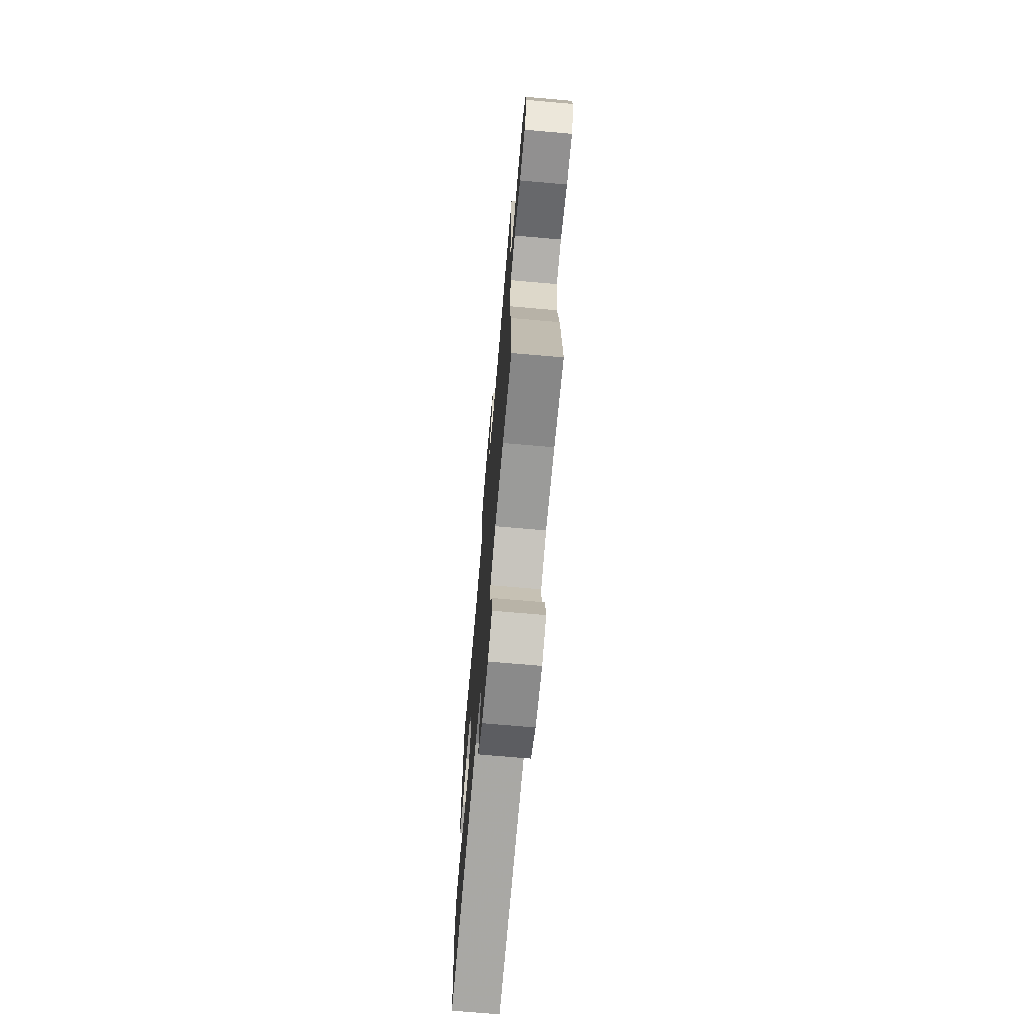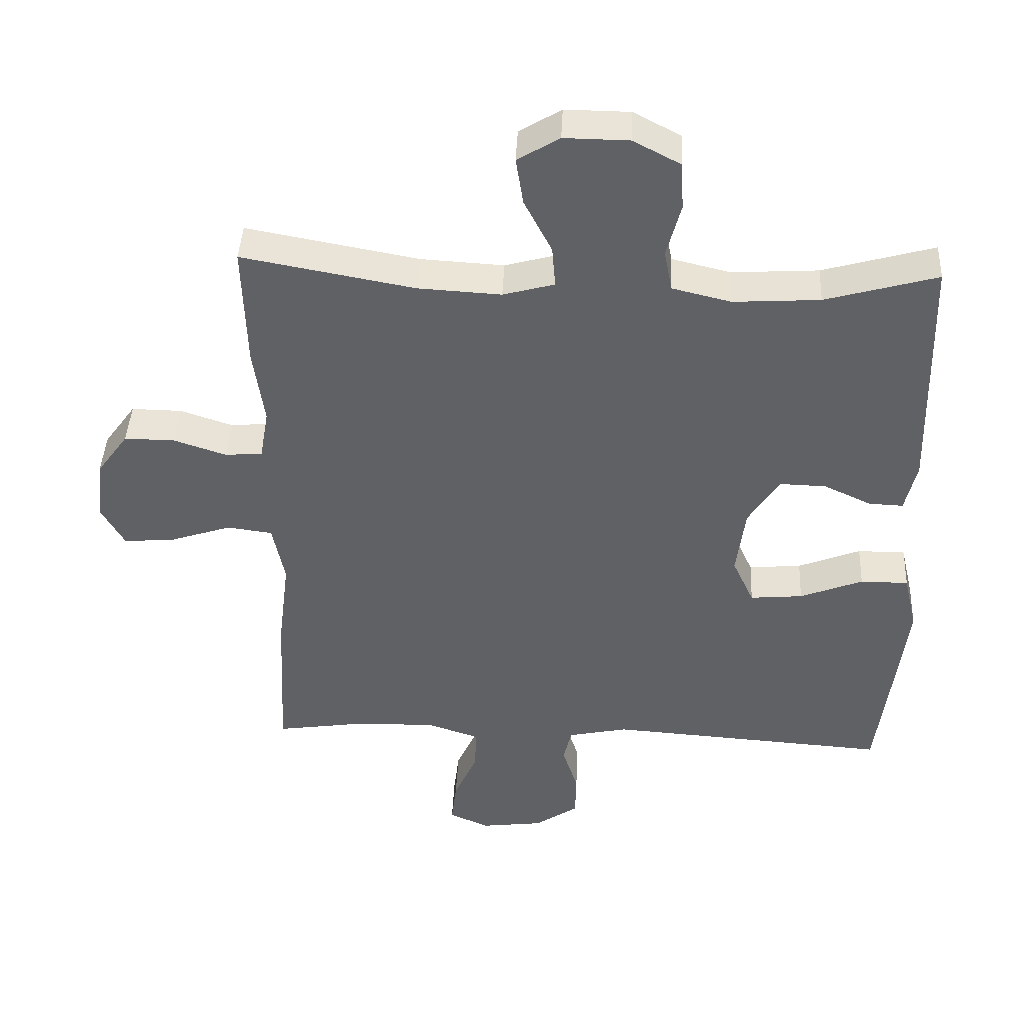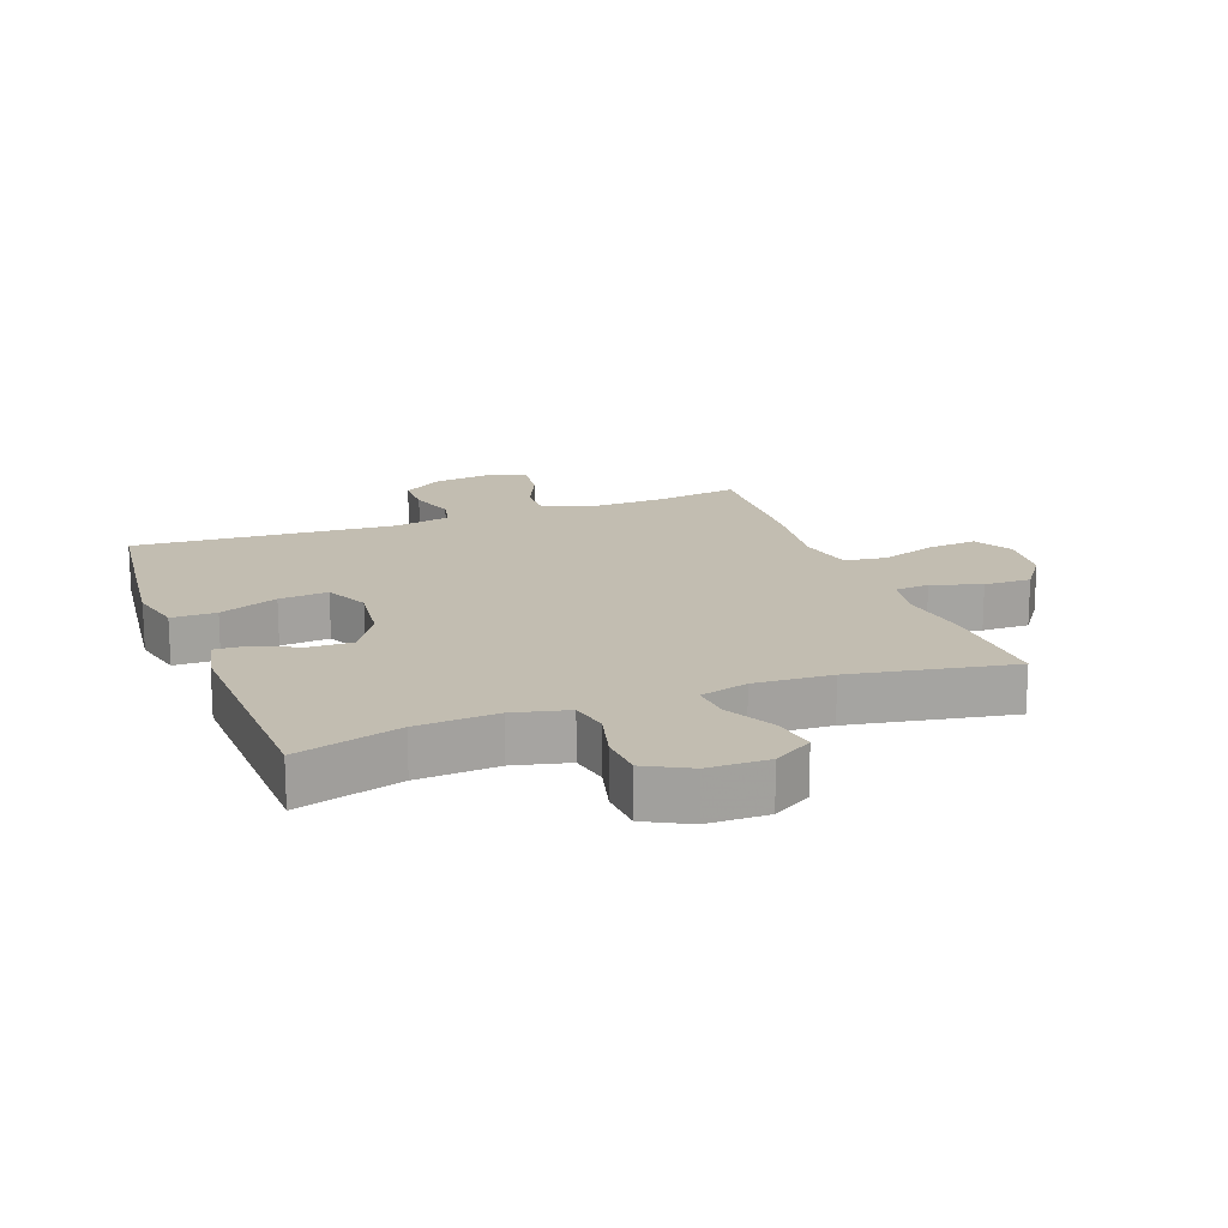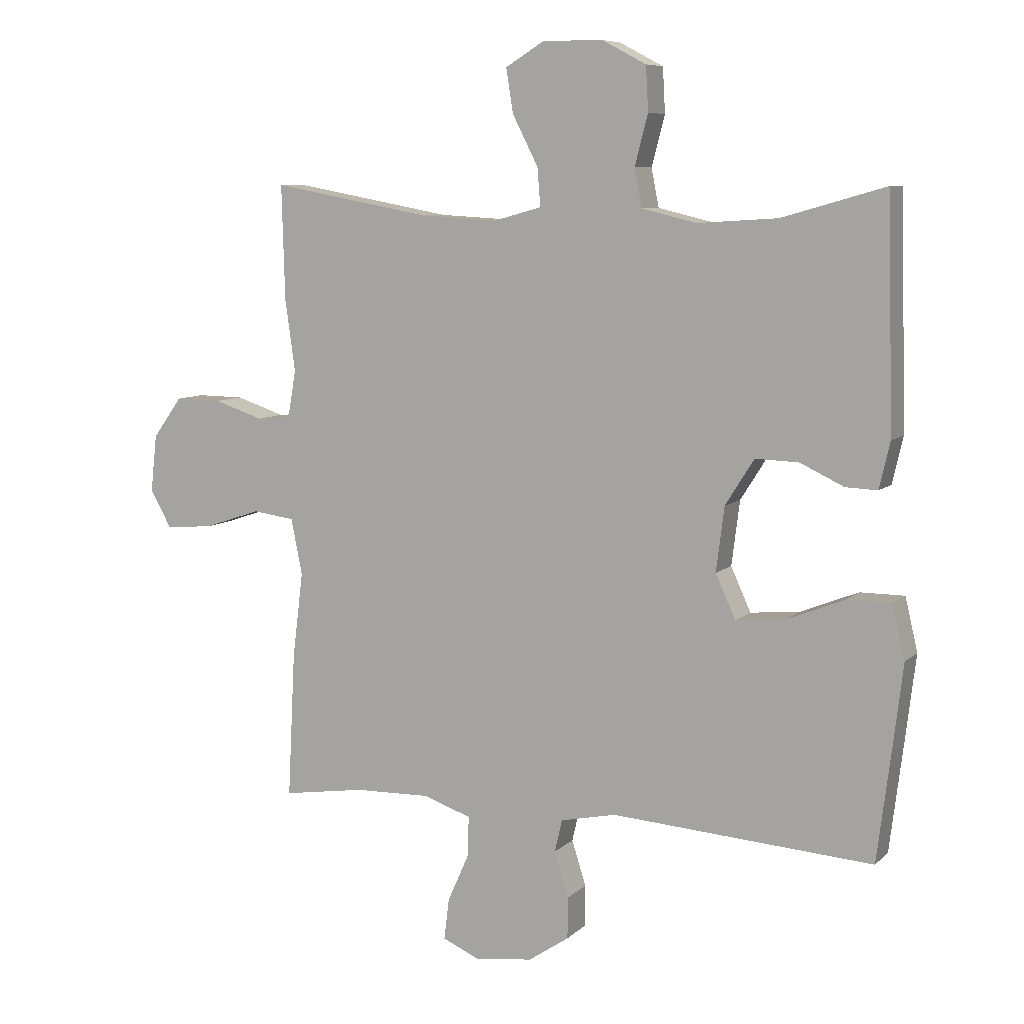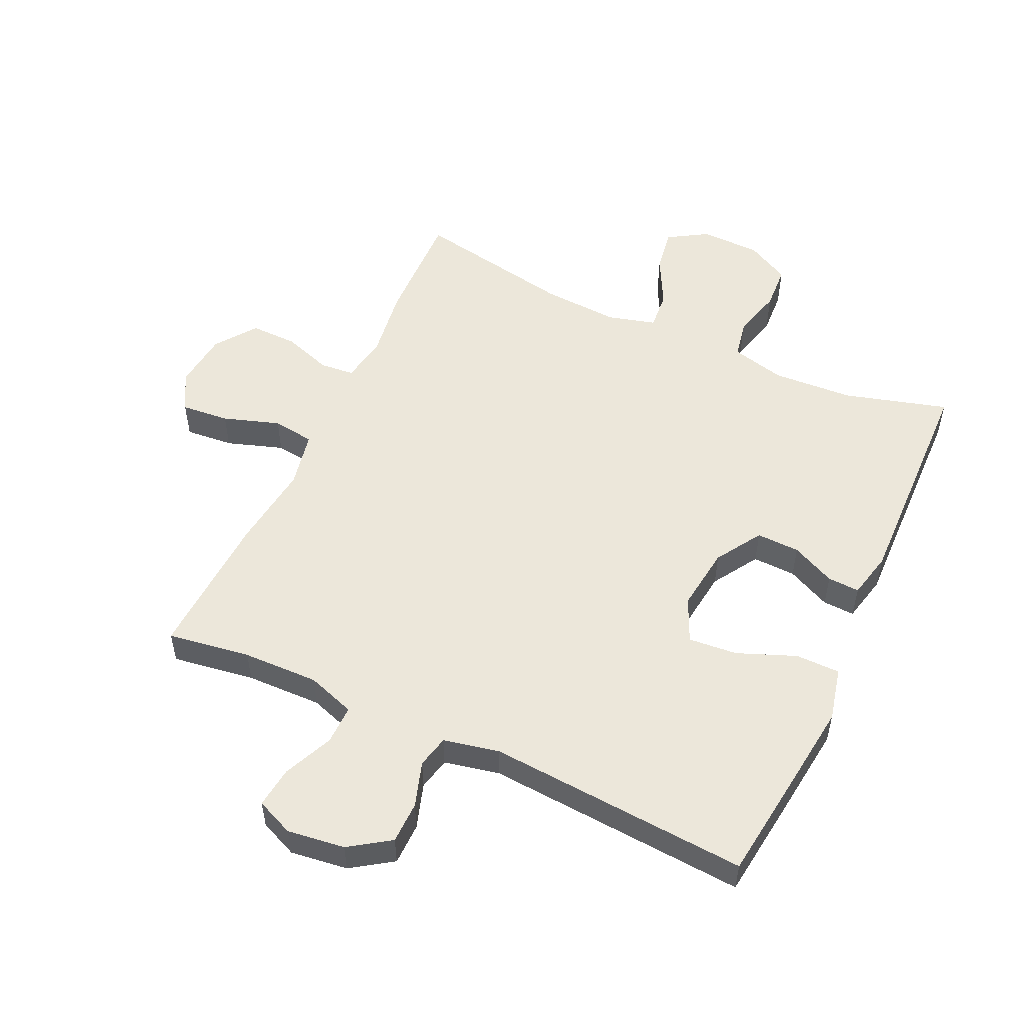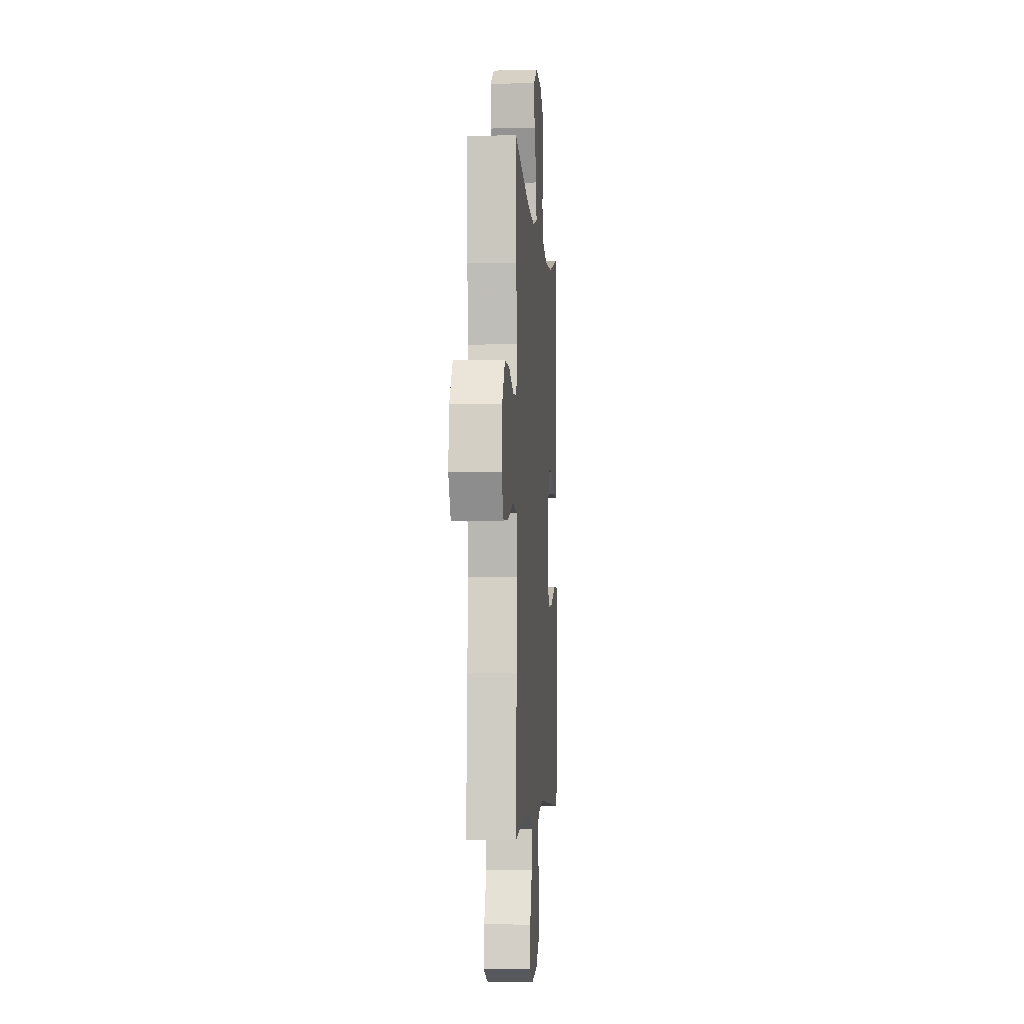
<metadata>
{"format":"obj","ext":"obj","renderer":"f3d","projection":"perspective","resolution":1024,"background":"white","views":[{"elev":-71.0,"azim":85.0,"up":"+Z"},{"elev":42.7,"azim":-177.3,"up":"+Z"},{"elev":16.9,"azim":-20.6,"up":"+Y"},{"elev":8.0,"azim":-155.4,"up":"+Z"},{"elev":53.3,"azim":-155.1,"up":"+Y"},{"elev":-4.3,"azim":94.3,"up":"+Z"}]}
</metadata>
<code>
v 0.5 0.07 -0.5
v 0.368 0.07 -0.48
v 0.247 0.07 -0.477
v 0.17 0.07 -0.503
v 0.171 0.07 -0.566
v 0.206 0.07 -0.645
v 0.214 0.07 -0.711
v 0.154 0.07 -0.737
v 0.062 0.07 -0.725
v -0.003 0.07 -0.681
v -0.004 0.07 -0.614
v 0.019 0.07 -0.542
v 0.007 0.07 -0.49
v -0.082 0.07 -0.471
v -0.5 0.07 -0.5
v -0.522 0.07 -0.323
v -0.538 0.07 -0.189
v -0.518 0.07 -0.104
v -0.447 0.07 -0.104
v -0.354 0.07 -0.141
v -0.276 0.07 -0.148
v -0.244 0.07 -0.078
v -0.257 0.07 0.025
v -0.303 0.07 0.098
v -0.372 0.07 0.096
v -0.442 0.07 0.063
v -0.493 0.07 0.061
v -0.51 0.07 0.135
v -0.5 0.07 0.5
v -0.335 0.07 0.453
v -0.207 0.07 0.445
v -0.12 0.07 0.466
v -0.108 0.07 0.527
v -0.129 0.07 0.607
v -0.125 0.07 0.678
v -0.055 0.07 0.715
v 0.041 0.07 0.716
v 0.103 0.07 0.678
v 0.092 0.07 0.608
v 0.051 0.07 0.528
v 0.046 0.07 0.467
v 0.122 0.07 0.446
v 0.245 0.07 0.453
v 0.5 0.07 0.5
v 0.495 0.07 0.317
v 0.479 0.07 0.202
v 0.492 0.07 0.127
v 0.547 0.07 0.122
v 0.625 0.07 0.148
v 0.7 0.07 0.149
v 0.747 0.07 0.084
v 0.757 0.07 -0.007
v 0.723 0.07 -0.068
v 0.646 0.07 -0.061
v 0.556 0.07 -0.031
v 0.489 0.07 -0.04
v 0.471 0.07 -0.13
v 0.488 0.07 -0.266
v 0.5 0 -0.5
v 0.368 0 -0.48
v 0.247 0 -0.477
v 0.17 0 -0.503
v 0.171 0 -0.566
v 0.206 0 -0.645
v 0.214 0 -0.711
v 0.154 0 -0.737
v 0.062 0 -0.725
v -0.003 0 -0.681
v -0.004 0 -0.614
v 0.019 0 -0.542
v 0.007 0 -0.49
v -0.082 0 -0.471
v -0.5 0 -0.5
v -0.522 0 -0.323
v -0.538 0 -0.189
v -0.518 0 -0.104
v -0.447 0 -0.104
v -0.354 0 -0.141
v -0.276 0 -0.148
v -0.244 0 -0.078
v -0.257 0 0.025
v -0.303 0 0.098
v -0.372 0 0.096
v -0.442 0 0.063
v -0.493 0 0.061
v -0.51 0 0.135
v -0.5 0 0.5
v -0.335 0 0.453
v -0.207 0 0.445
v -0.12 0 0.466
v -0.108 0 0.527
v -0.129 0 0.607
v -0.125 0 0.678
v -0.055 0 0.715
v 0.041 0 0.716
v 0.103 0 0.678
v 0.092 0 0.608
v 0.051 0 0.528
v 0.046 0 0.467
v 0.122 0 0.446
v 0.245 0 0.453
v 0.5 0 0.5
v 0.495 0 0.317
v 0.479 0 0.202
v 0.492 0 0.127
v 0.547 0 0.122
v 0.625 0 0.148
v 0.7 0 0.149
v 0.747 0 0.084
v 0.757 0 -0.007
v 0.723 0 -0.068
v 0.646 0 -0.061
v 0.556 0 -0.031
v 0.489 0 -0.04
v 0.471 0 -0.13
v 0.488 0 -0.266
f 57 58 1 2
f 56 57 2 3
f 52 53 54 55
f 50 51 52 55
f 48 49 50 55
f 47 48 55 56
f 46 47 56 3
f 43 44 45 46
f 42 43 46 3
f 37 38 39 40
f 37 40 41
f 36 37 41
f 33 34 35 36
f 32 33 36 41
f 31 32 41 42
f 27 28 29 30
f 25 26 27 30
f 24 25 30 31
f 23 24 31 42
f 17 18 19 20
f 17 20 21
f 14 15 16 17
f 13 14 17 21
f 9 10 11 12
f 9 12 13
f 8 9 13
f 5 6 7 8
f 4 5 8 13
f 22 23 42 3
f 13 21 22
f 3 4 13 22
f 60 59 116 115
f 61 60 115 114
f 113 112 111 110
f 113 110 109 108
f 113 108 107 106
f 114 113 106 105
f 61 114 105 104
f 104 103 102 101
f 61 104 101 100
f 98 97 96 95
f 99 98 95
f 99 95 94
f 94 93 92 91
f 99 94 91 90
f 100 99 90 89
f 88 87 86 85
f 88 85 84 83
f 89 88 83 82
f 100 89 82 81
f 78 77 76 75
f 79 78 75
f 75 74 73 72
f 79 75 72 71
f 70 69 68 67
f 71 70 67
f 71 67 66
f 66 65 64 63
f 71 66 63 62
f 61 100 81 80
f 80 79 71
f 80 71 62 61
f 1 59 60 2
f 2 60 61 3
f 3 61 62 4
f 4 62 63 5
f 5 63 64 6
f 6 64 65 7
f 7 65 66 8
f 8 66 67 9
f 9 67 68 10
f 10 68 69 11
f 11 69 70 12
f 12 70 71 13
f 13 71 72 14
f 14 72 73 15
f 15 73 74 16
f 16 74 75 17
f 17 75 76 18
f 18 76 77 19
f 19 77 78 20
f 20 78 79 21
f 21 79 80 22
f 22 80 81 23
f 23 81 82 24
f 24 82 83 25
f 25 83 84 26
f 26 84 85 27
f 27 85 86 28
f 28 86 87 29
f 29 87 88 30
f 30 88 89 31
f 31 89 90 32
f 32 90 91 33
f 33 91 92 34
f 34 92 93 35
f 35 93 94 36
f 36 94 95 37
f 37 95 96 38
f 38 96 97 39
f 39 97 98 40
f 40 98 99 41
f 41 99 100 42
f 42 100 101 43
f 43 101 102 44
f 44 102 103 45
f 45 103 104 46
f 46 104 105 47
f 47 105 106 48
f 48 106 107 49
f 49 107 108 50
f 50 108 109 51
f 51 109 110 52
f 52 110 111 53
f 53 111 112 54
f 54 112 113 55
f 55 113 114 56
f 56 114 115 57
f 57 115 116 58
f 58 116 59 1

</code>
